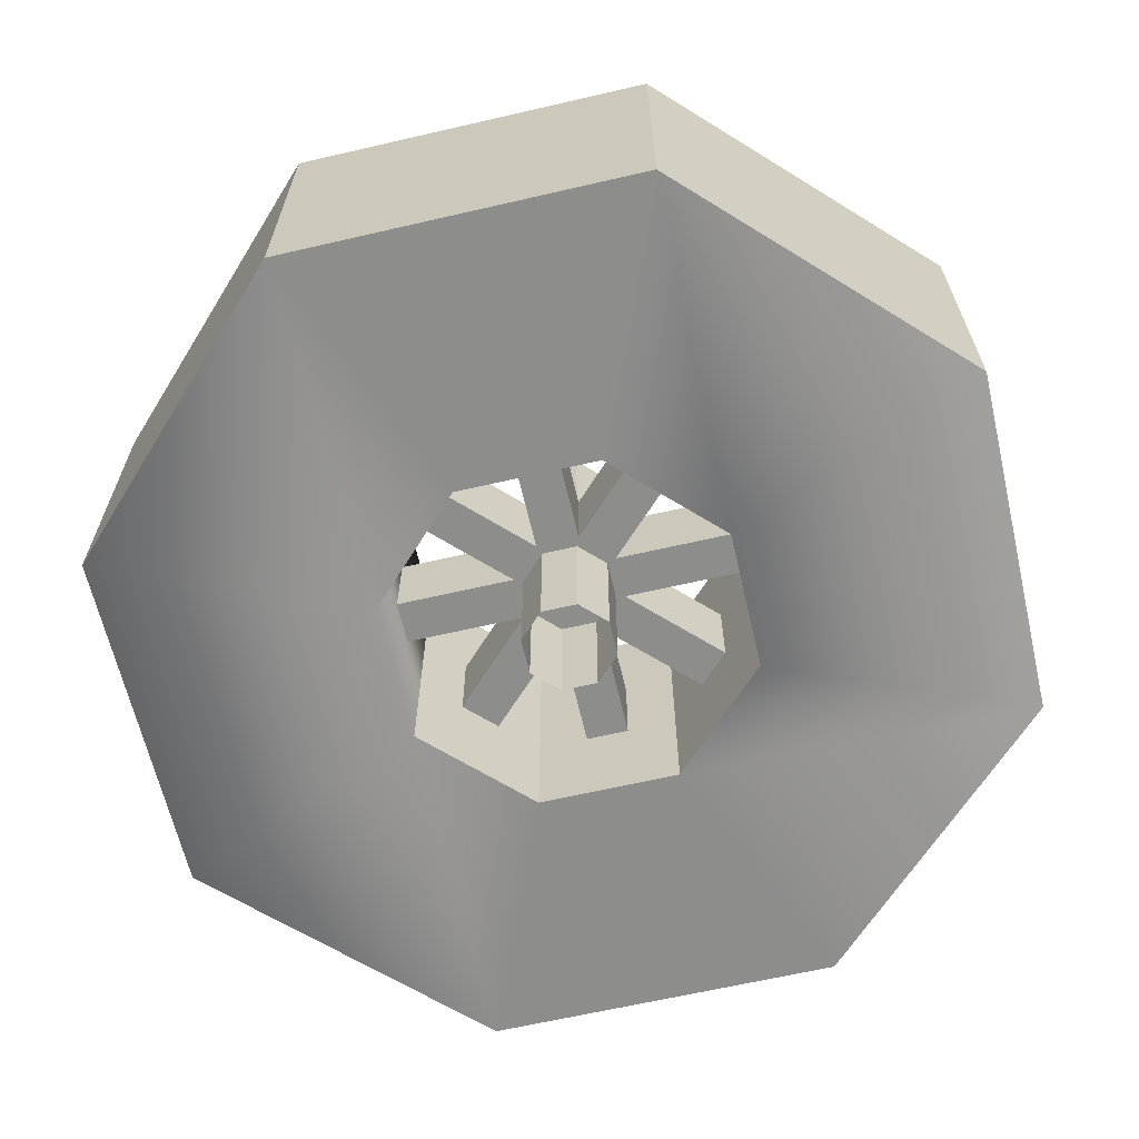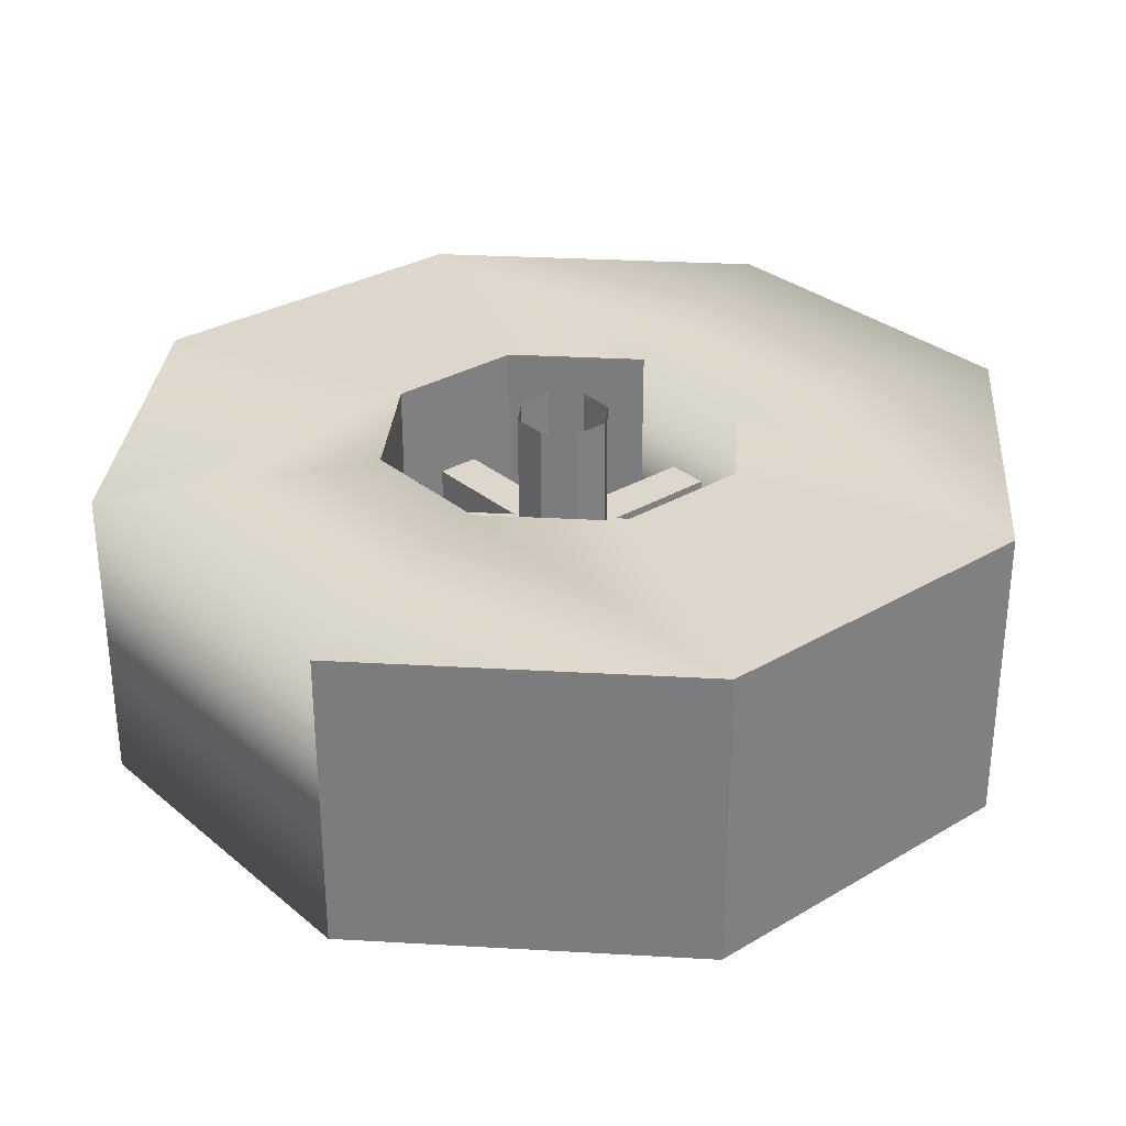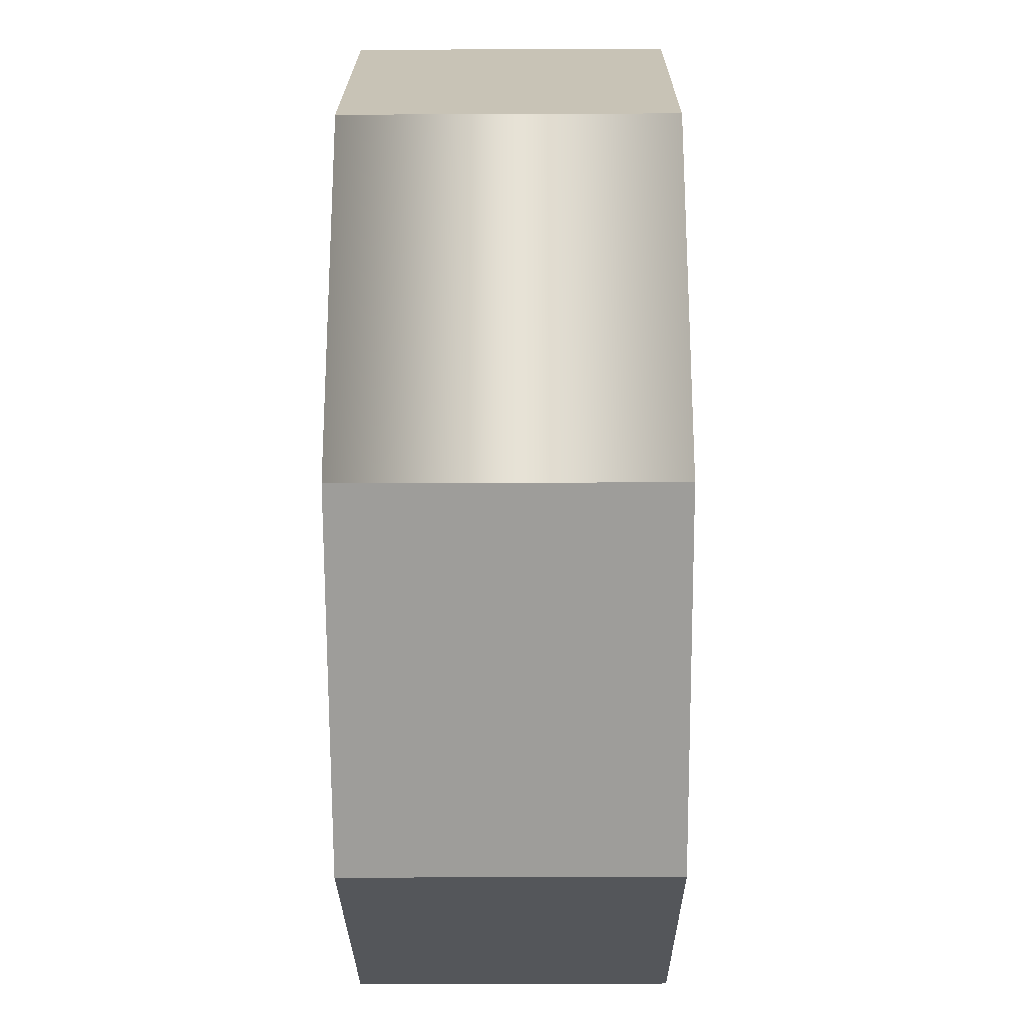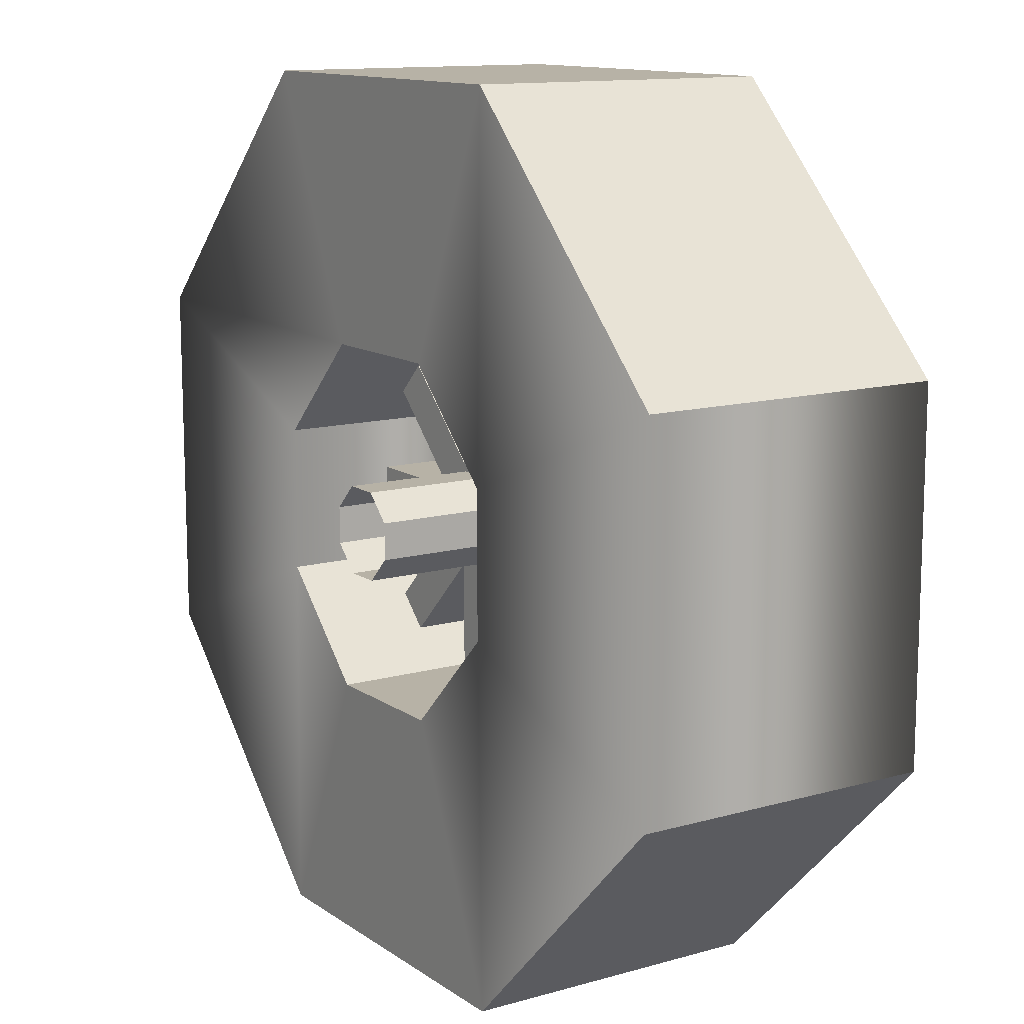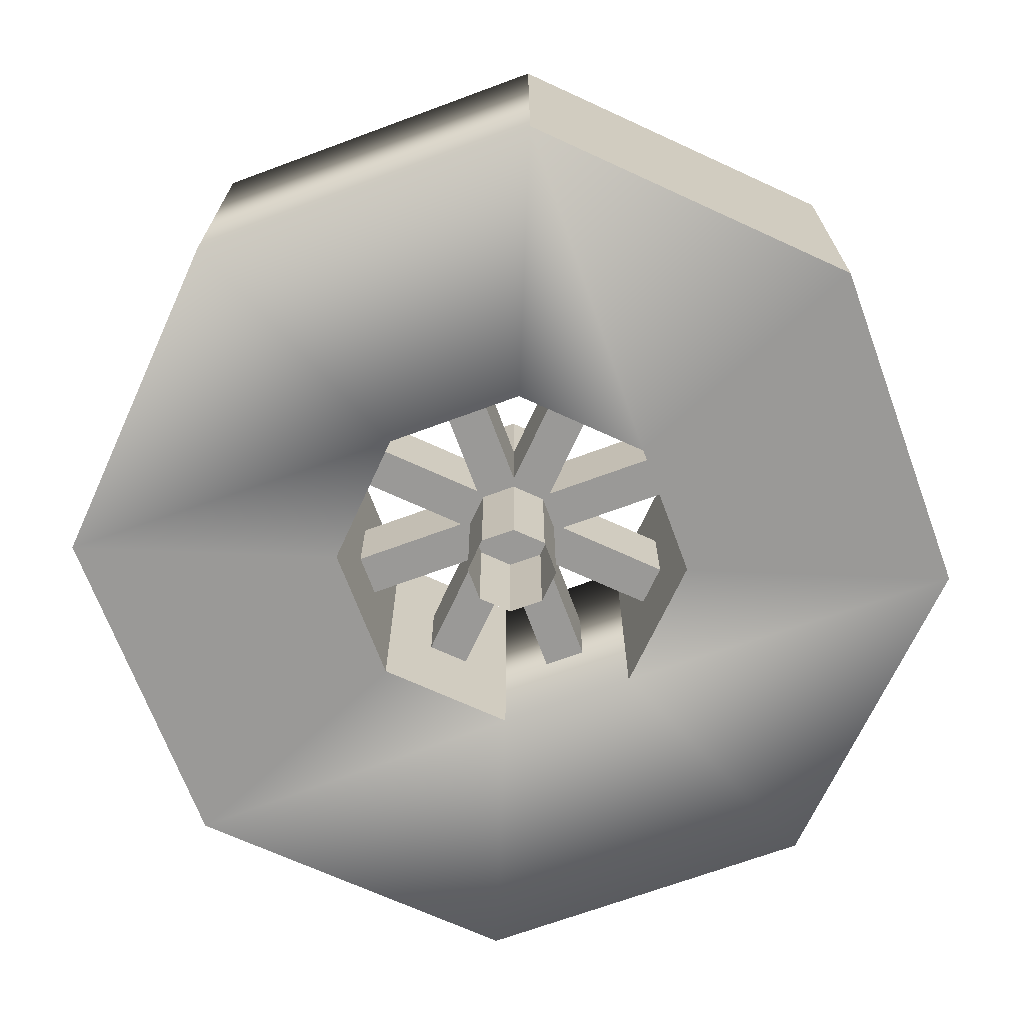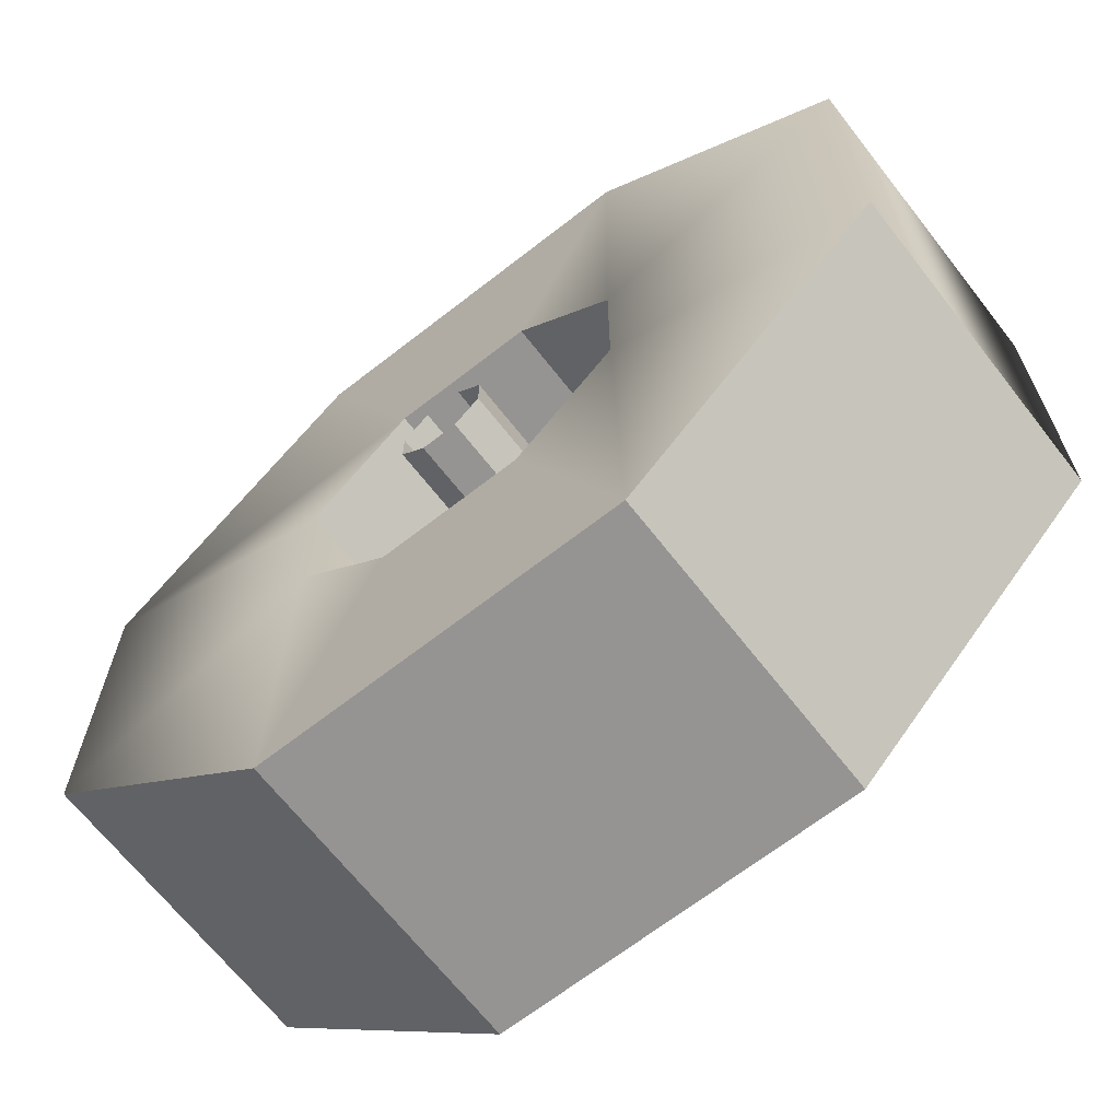
<metadata>
{"format":"obj","ext":"obj","renderer":"f3d","projection":"perspective","resolution":1024,"background":"white","views":[{"elev":-64.5,"azim":13.1,"up":"+Z"},{"elev":30.7,"azim":-40.3,"up":"+Z"},{"elev":-25.4,"azim":-89.6,"up":"+Y"},{"elev":12.5,"azim":56.7,"up":"+Y"},{"elev":-68.9,"azim":110.3,"up":"+Z"},{"elev":-67.2,"azim":-142.0,"up":"+Y"}]}
</metadata>
<code>
o Flywheel_Cylinder
v -0.01777 -0.75 0.9375
v -0.75 -0.01777 0.9375
v -0.75 -0.01777 0.0625
v -0.01777 -0.75 0.0625
v 1.018 1.75 0.9375
v 1.018 1.75 0.0625
v -0.01777 1.75 0.0625
v -0.01777 1.75 0.9375
v 1.75 -0.01777 0.9375
v 1.018 -0.75 0.9375
v 1.018 -0.75 0.0625
v 1.75 -0.01777 0.0625
v 1.75 1.018 0.0625
v 1.75 1.018 0.9375
v -0.75 1.018 0.9375
v -0.75 1.018 0.0625
v 0 0.2929 0.9375
v 0 0.2929 0.0625
v 0 0.7071 0.0625
v 0 0.7071 0.9375
v 0.2929 1 0.9375
v 0.2929 1 0.0625
v 0.7071 1 0.0625
v 0.7071 1 0.9375
v 1 0.7071 0.9375
v 1 0.7071 0.0625
v 1 0.2929 0.0625
v 1 0.2929 0.9375
v 0.7071 -0 0.9375
v 0.7071 -0 0.0625
v 0.2929 -0 0.0625
v 0.2929 -0 0.9375
v 0.4375 1 0.625
v 0.5625 1 0.625
v 0.4375 1 0.375
v 0.5625 1 0.375
v 0.4375 -0 0.625
v 0.5625 -0 0.625
v 0.4375 -0 0.375
v 0.5625 -0 0.375
v 0.1023 0.8094 0.625
v 0.1906 0.8977 0.625
v 0.1023 0.8094 0.375
v 0.1906 0.8977 0.375
v 0.8094 0.1023 0.625
v 0.8977 0.1906 0.625
v 0.8094 0.1023 0.375
v 0.8977 0.1906 0.375
v 0.8094 0.8977 0.625
v 0.8977 0.8094 0.625
v 0.8094 0.8977 0.375
v 0.8977 0.8094 0.375
v 0.1023 0.1906 0.625
v 0.1906 0.1023 0.625
v 0.1023 0.1906 0.375
v 0.1906 0.1023 0.375
v 0 0.4375 0.625
v 0 0.5625 0.625
v 0 0.4375 0.375
v 0 0.5625 0.375
v 1 0.4375 0.625
v 1 0.5625 0.625
v 1 0.4375 0.375
v 1 0.5625 0.375
f 35 36 40 39
f 37 38 34 33
f 35 39 37 33
f 40 36 34 38
f 43 44 48 47
f 45 46 42 41
f 43 47 45 41
f 48 44 42 46
f 51 52 56 55
f 53 54 50 49
f 51 55 53 49
f 56 52 50 54
f 59 60 64 63
f 61 62 58 57
f 59 63 61 57
f 64 60 58 62
f 1 2 3 4
f 5 6 7 8
f 9 10 11 12
f 9 12 13 14
f 15 16 3 2
f 15 8 7 16
f 5 14 13 6
f 1 4 11 10
f 17 18 19 20
f 21 20 19 22
f 21 22 23 24
f 25 24 23 26
f 25 26 27 28
f 29 28 27 30
f 29 30 31 32
f 17 32 31 18
f 5 8 21 24
f 5 24 25 14
f 14 25 28 9
f 10 9 28 29
f 1 10 29 32
f 1 32 17 2
f 15 2 17 20
f 15 20 21 8
f 7 6 23 22
f 7 22 19 16
f 16 19 18 3
f 4 3 18 31
f 11 4 31 30
f 11 30 27 12
f 13 12 27 26
f 13 26 23 6
o Shaft
v 0.5518 0.375 0
v 0.625 0.4482 0
v 0.625 0.4482 1
v 0.5518 0.375 1
v 0.375 0.5518 0
v 0.375 0.4482 0
v 0.375 0.4482 1
v 0.375 0.5518 1
v 0.4482 0.625 0
v 0.4482 0.625 1
v 0.5518 0.625 0
v 0.5518 0.625 1
v 0.625 0.5518 0
v 0.625 0.5518 1
v 0.4482 0.375 0
v 0.4482 0.375 1
f 65 66 67 68
f 69 70 71 72
f 73 69 72 74
f 75 73 74 76
f 77 75 76 78
f 66 77 78 67
f 79 65 68 80
f 71 70 79 80

</code>
